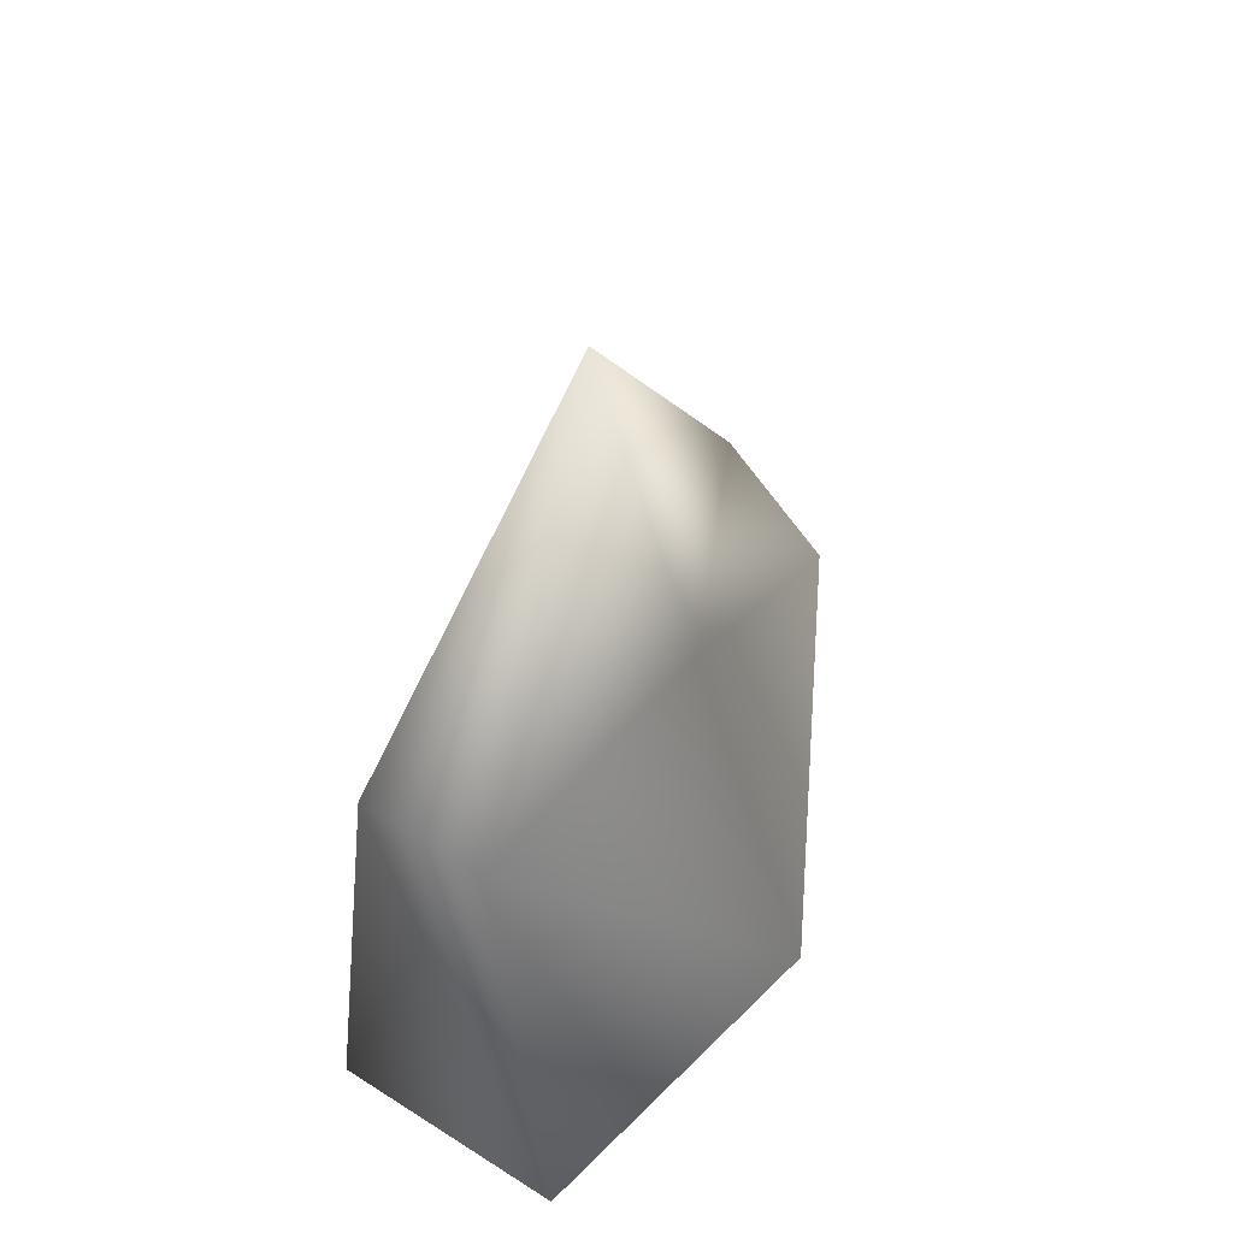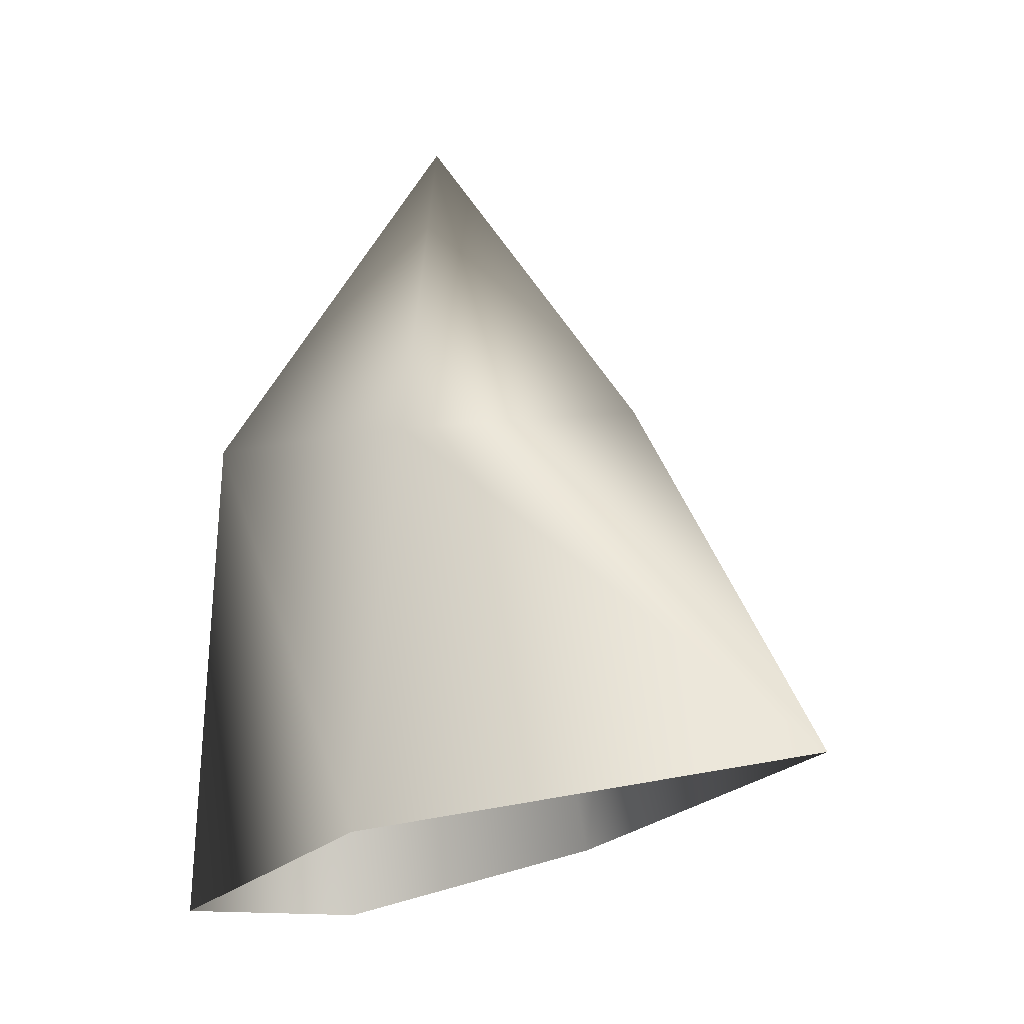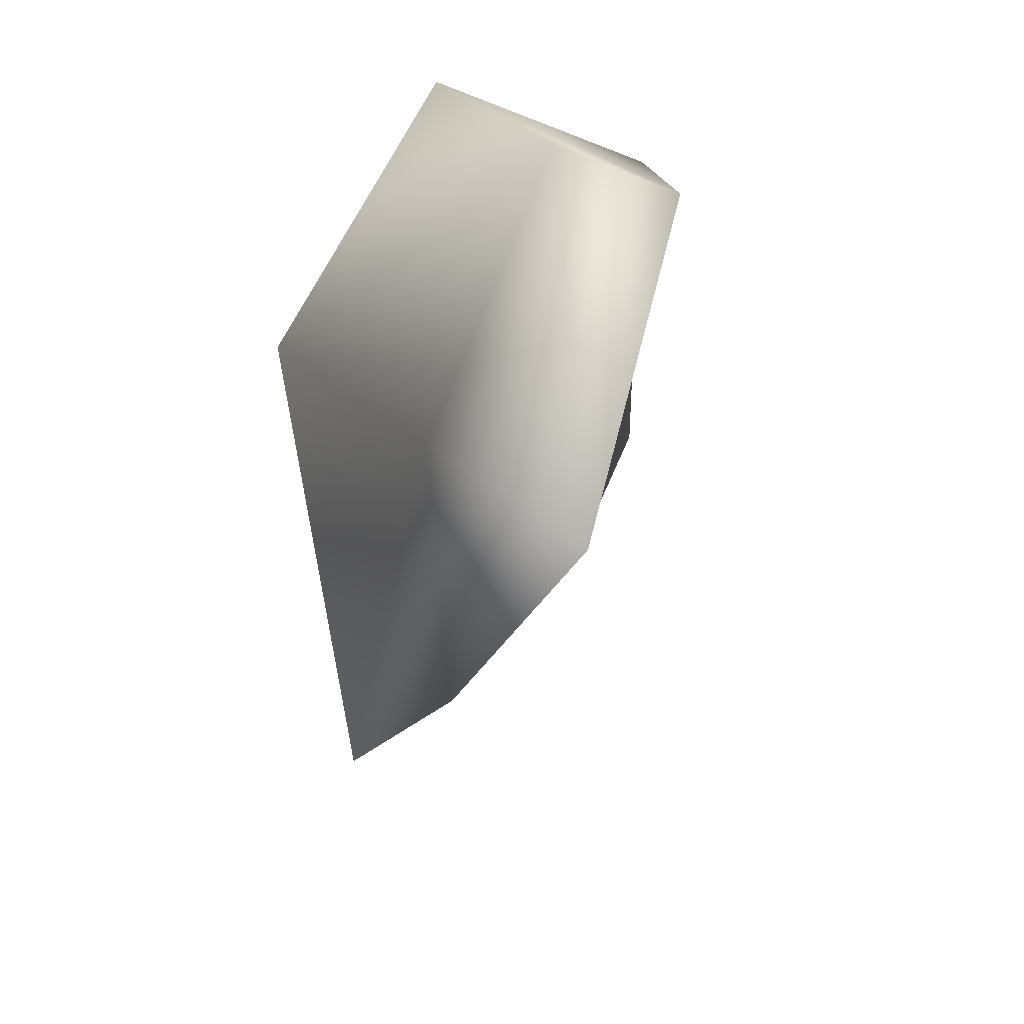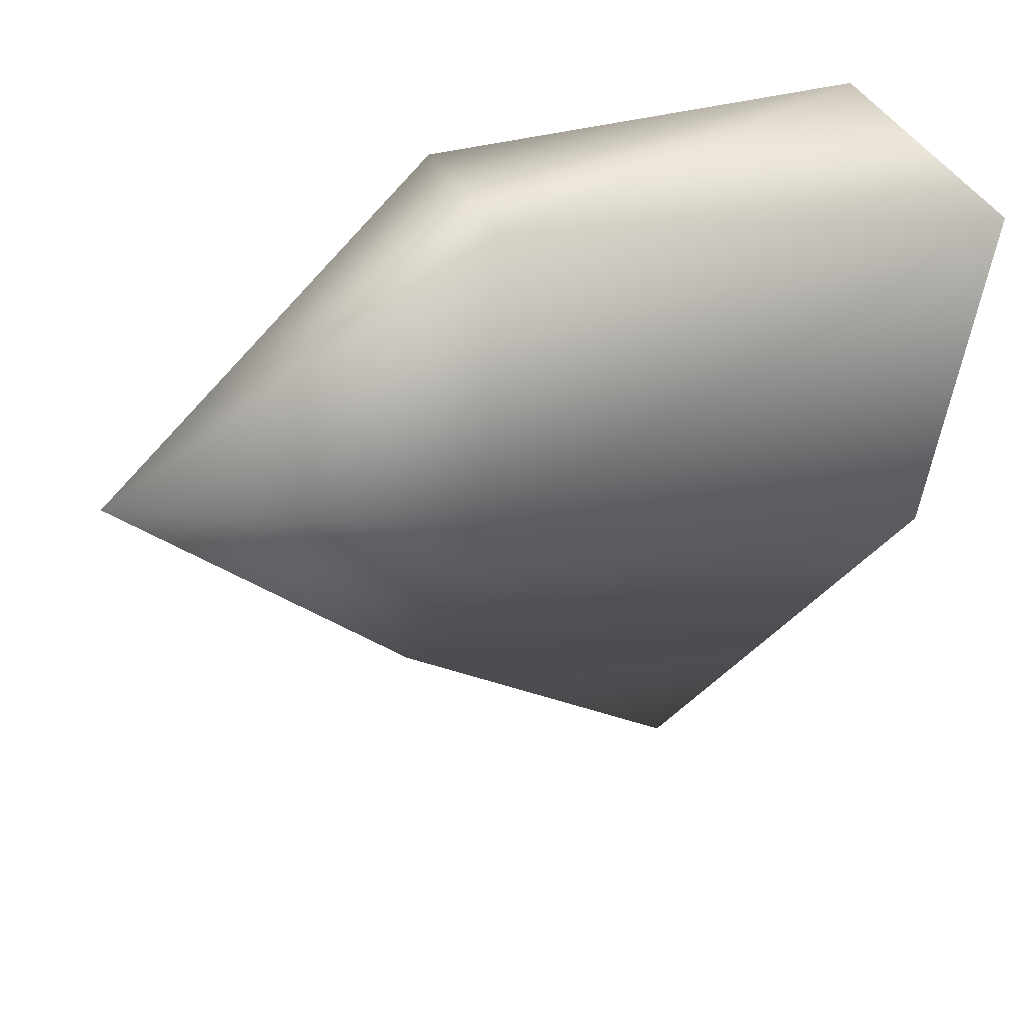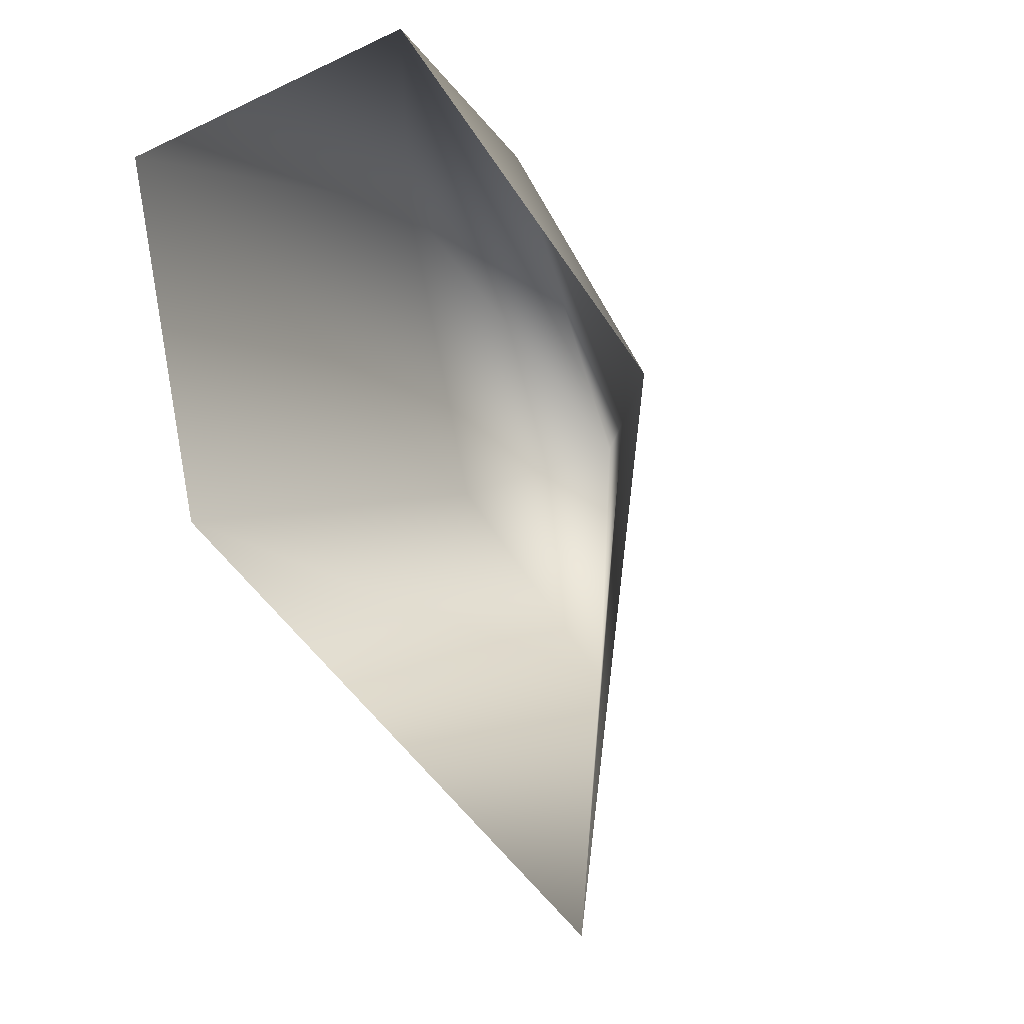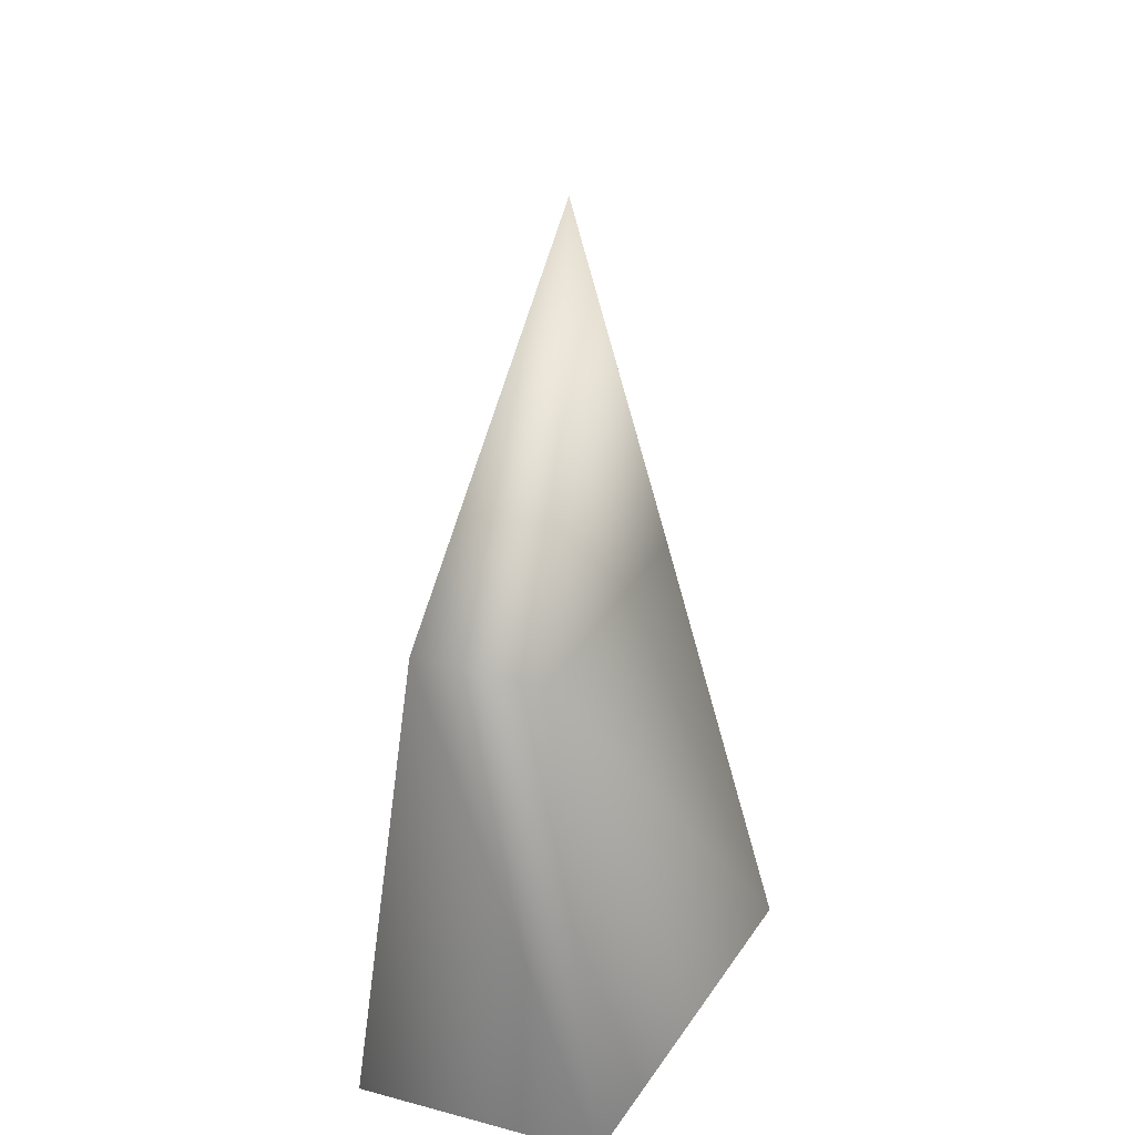
<metadata>
{"format":"obj","ext":"obj","renderer":"f3d","projection":"perspective","resolution":1024,"background":"white","views":[{"elev":50.0,"azim":13.2,"up":"+Y"},{"elev":-12.2,"azim":110.1,"up":"+Y"},{"elev":16.3,"azim":171.9,"up":"+Z"},{"elev":21.1,"azim":-123.4,"up":"+Z"},{"elev":-2.8,"azim":15.2,"up":"+Z"},{"elev":30.6,"azim":-0.8,"up":"+Y"}]}
</metadata>
<code>
v 4 25 1
v -1 26 13
v 9 6 1
v -1 26 13
v 1 3 13
v 9 6 1
v -1 26 13
v -6 26 11
v 1 3 13
v -6 26 11
v -9 3 9
v 1 3 13
v -6 26 11
v -3 25 -2
v -9 3 9
v -3 25 -2
v -8 6 -4
v -9 3 9
v -3 25 -2
v 3 25 -10
v -8 6 -4
v 3 25 -10
v 6 9 -19
v -8 6 -4
v 3 25 -10
v 4 25 1
v 6 9 -19
v 4 25 1
v 9 6 1
v 6 9 -19
v 0 40 1
v -1 26 13
v 4 25 1
v 0 40 1
v -6 26 11
v -1 26 13
v 0 40 1
v -3 25 -2
v -6 26 11
v 0 40 1
v 3 25 -10
v -3 25 -2
v 0 40 1
v 4 25 1
v 3 25 -10
f 1 2 3
f 4 5 6
f 7 8 9
f 10 11 12
f 13 14 15
f 16 17 18
f 19 20 21
f 22 23 24
f 25 26 27
f 28 29 30
f 31 32 33
f 34 35 36
f 37 38 39
f 40 41 42
f 43 44 45

</code>
